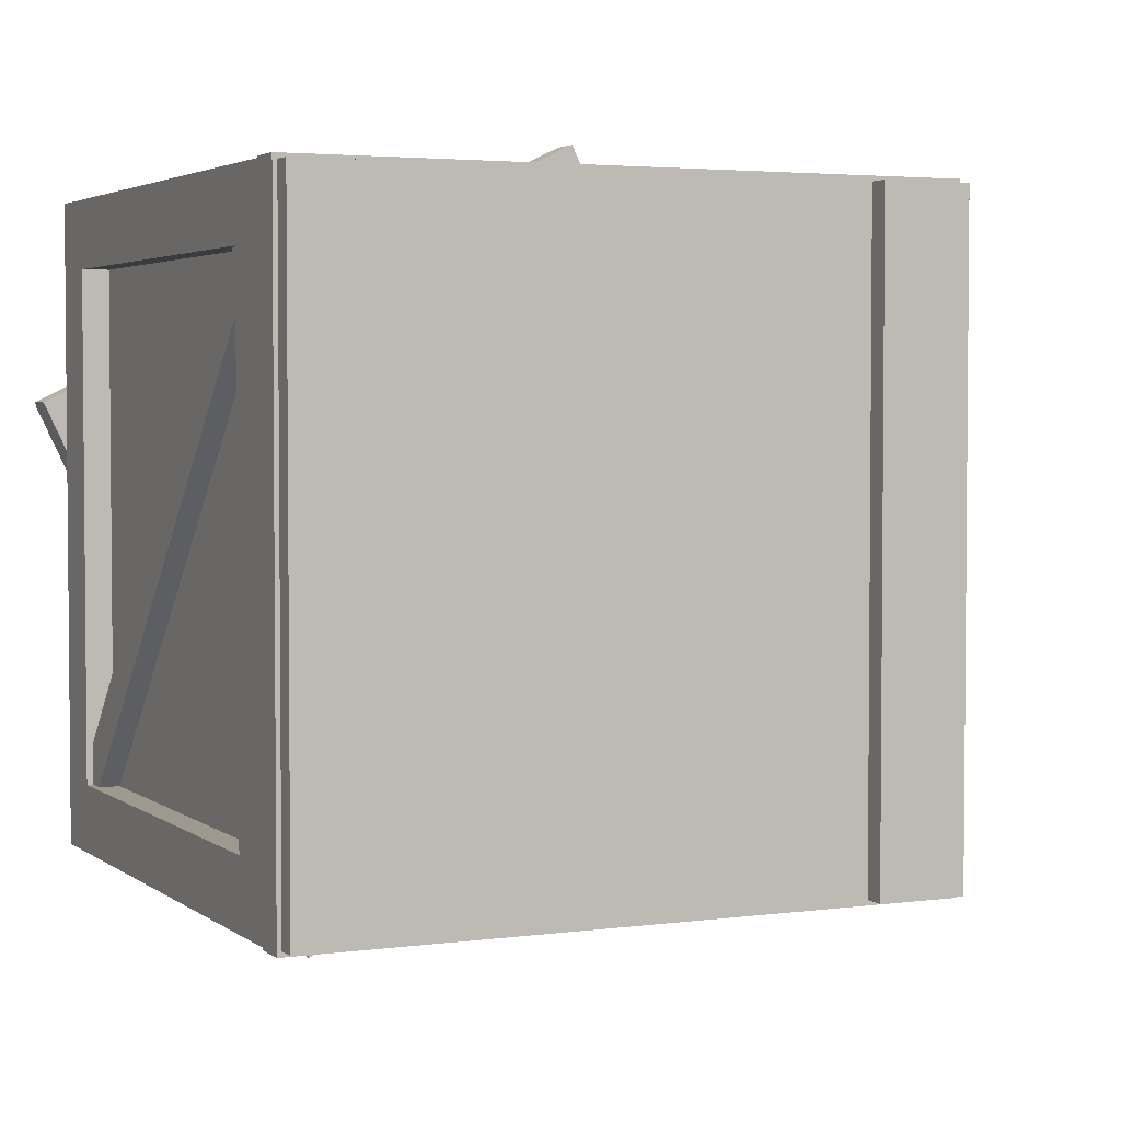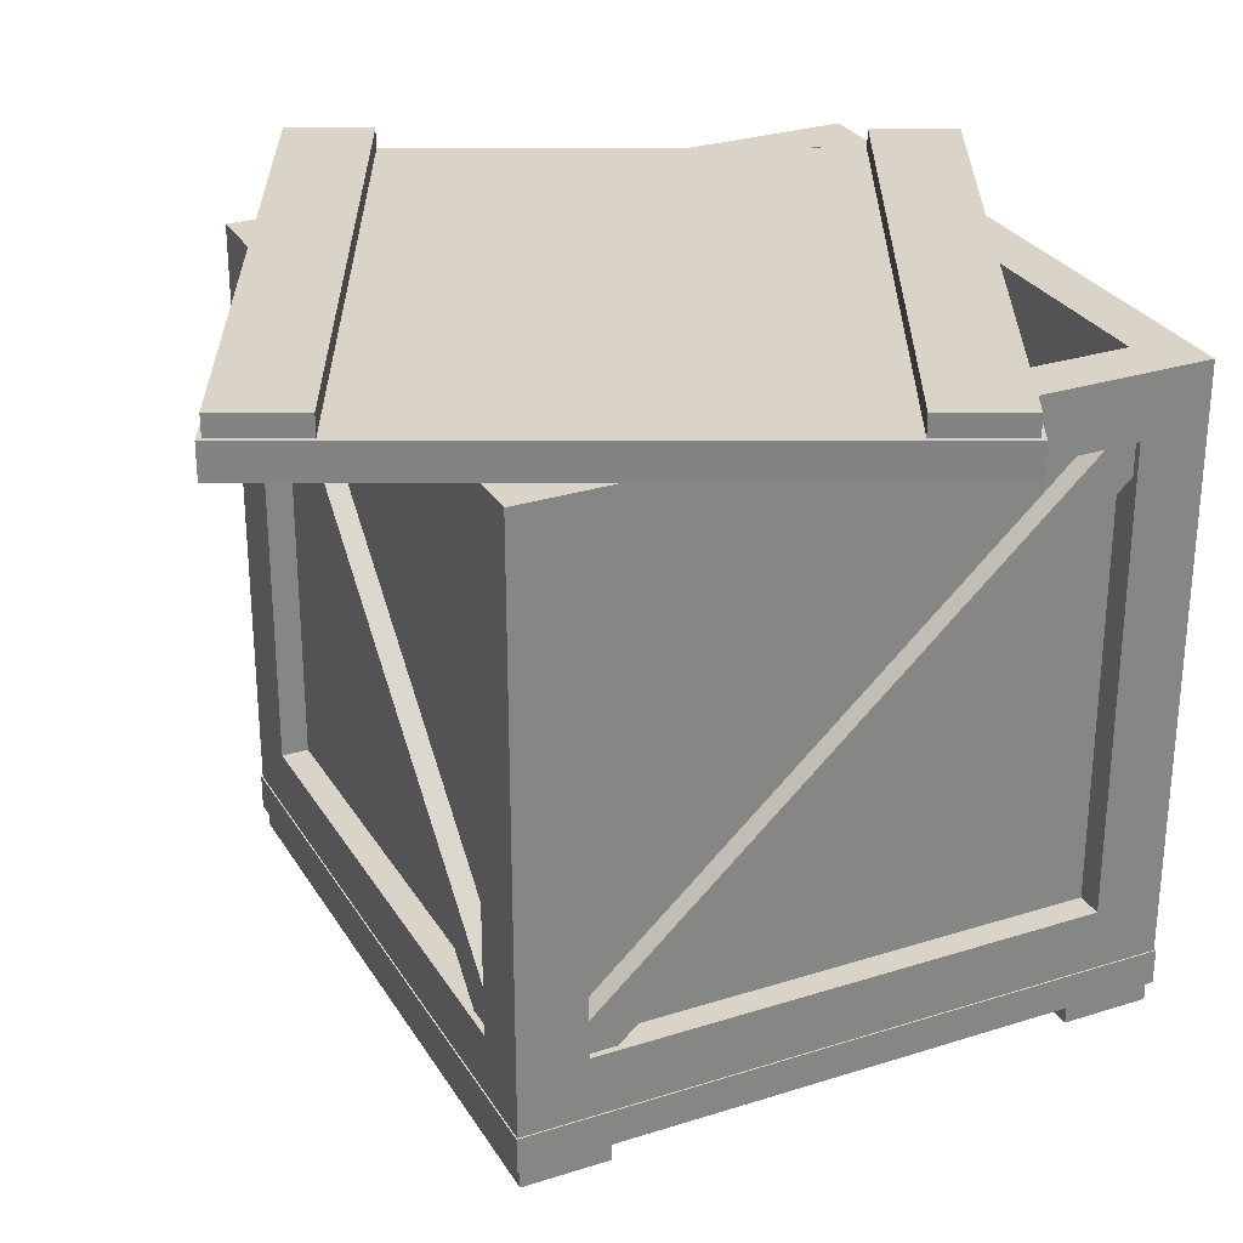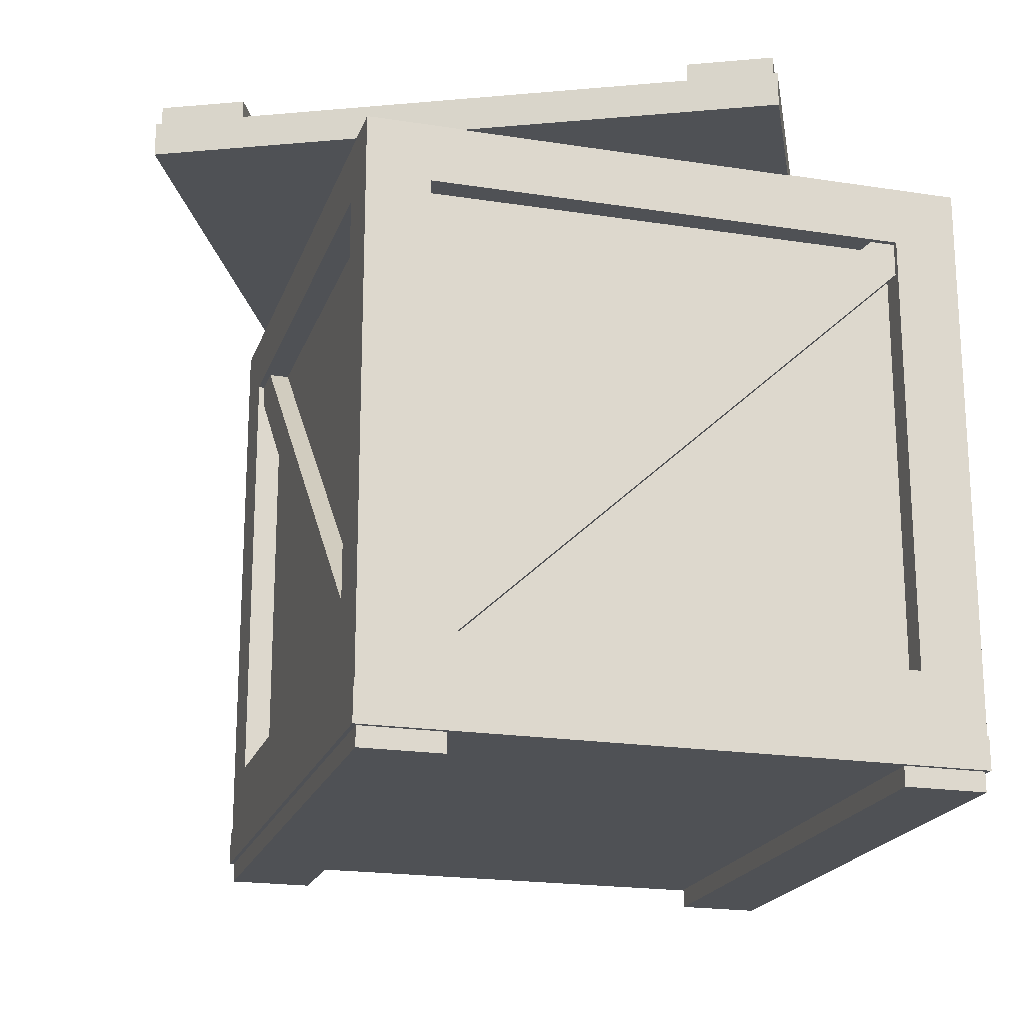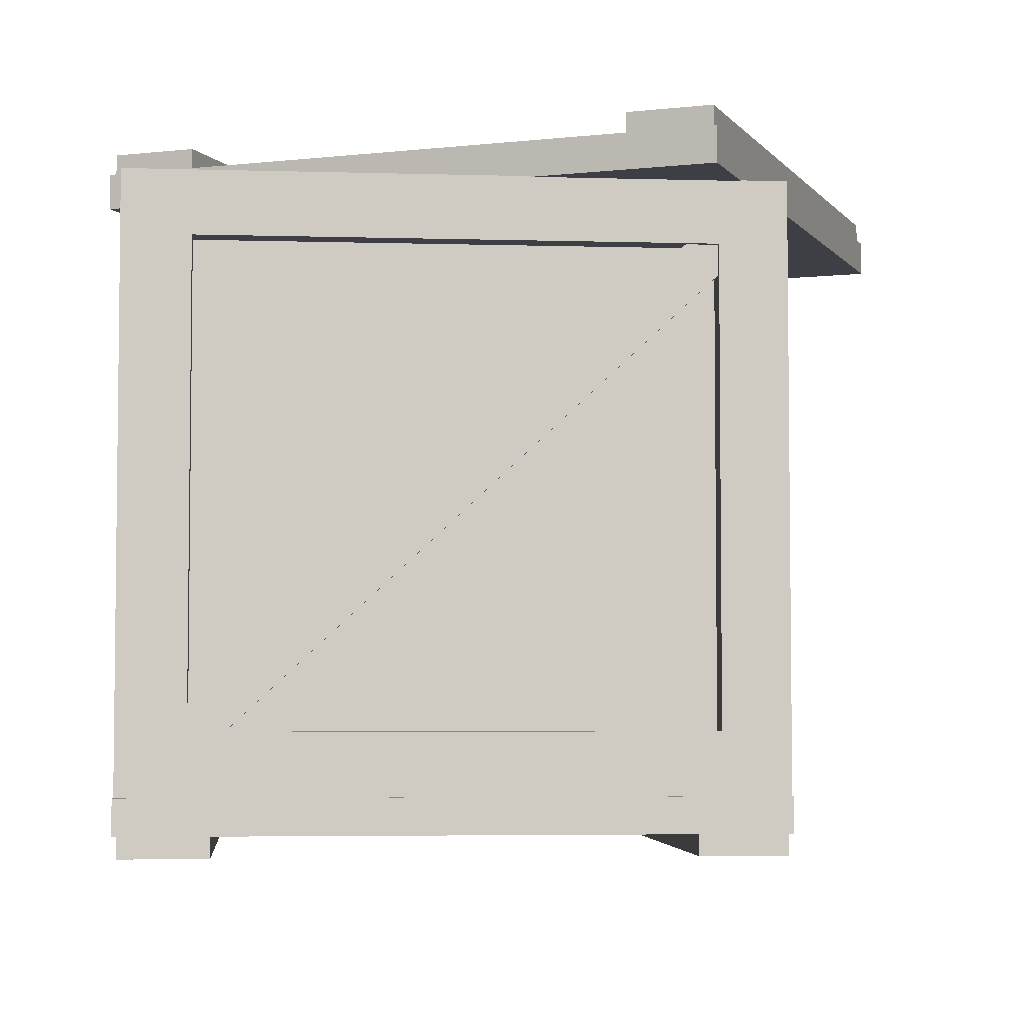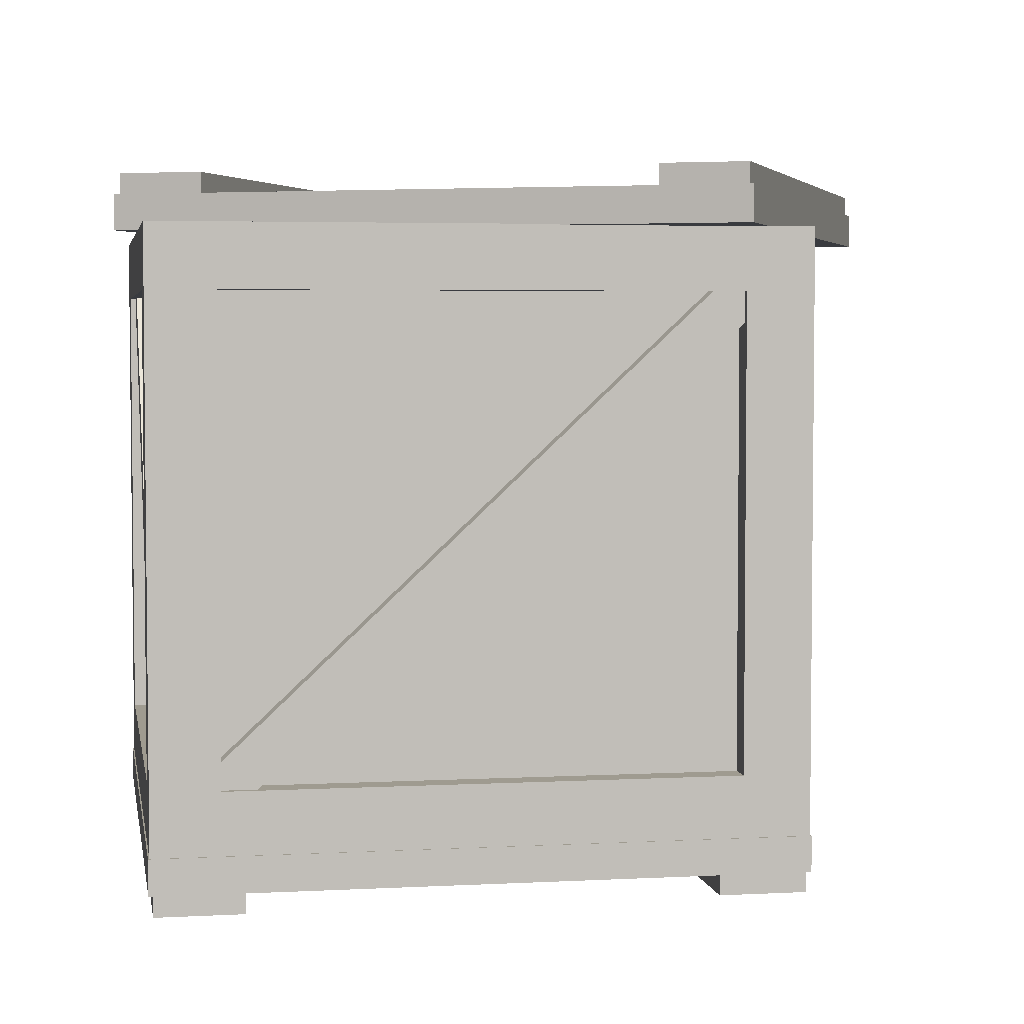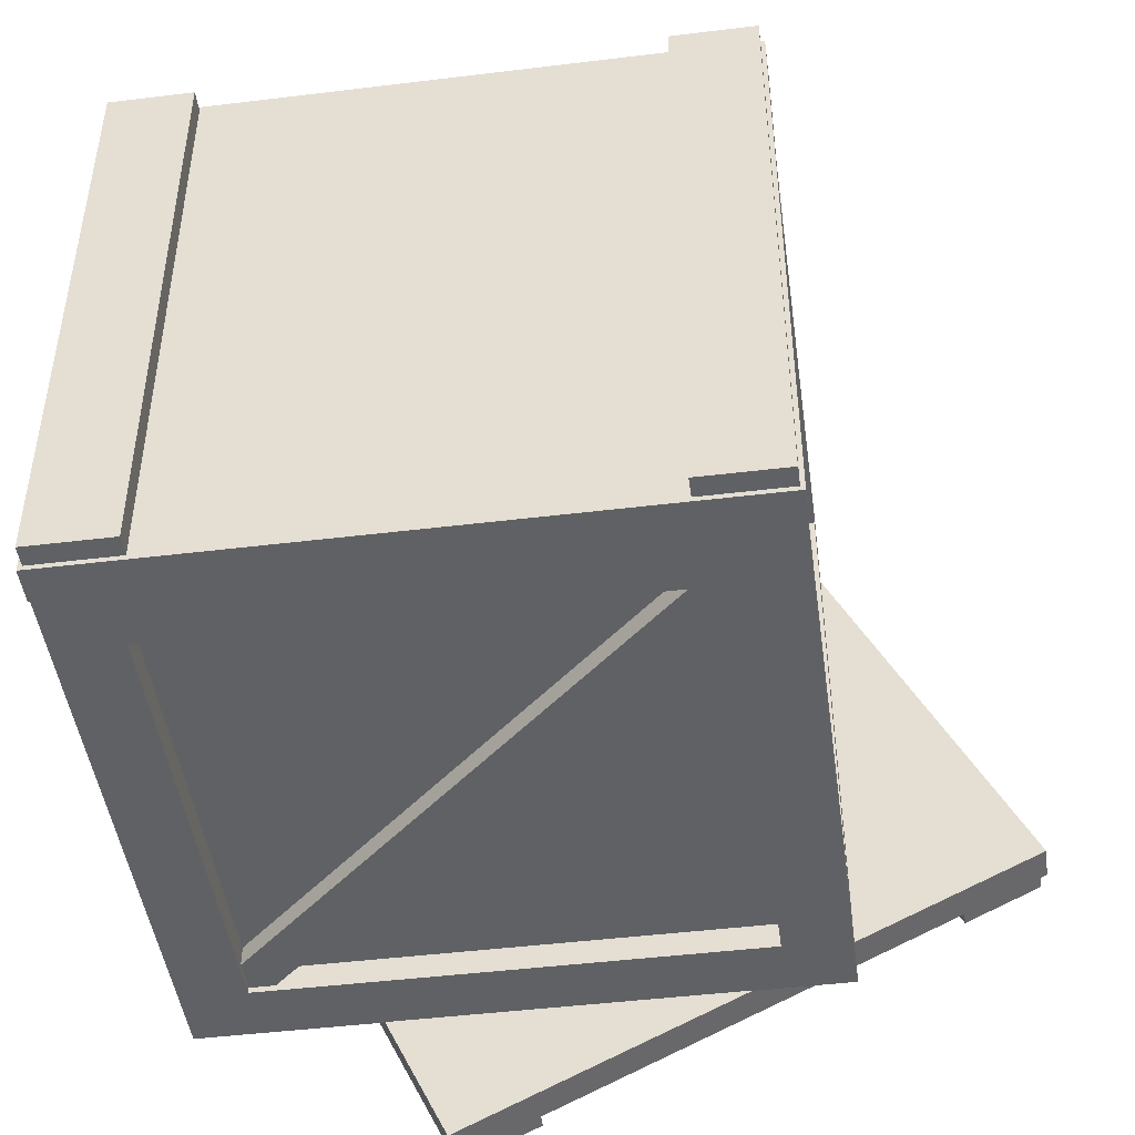
<metadata>
{"format":"obj","ext":"obj","renderer":"f3d","projection":"perspective","resolution":1024,"background":"white","views":[{"elev":3.3,"azim":-25.0,"up":"+Z"},{"elev":28.8,"azim":154.6,"up":"+Y"},{"elev":-20.0,"azim":163.9,"up":"+Y"},{"elev":-4.4,"azim":-5.4,"up":"+Y"},{"elev":4.0,"azim":-9.9,"up":"+Y"},{"elev":-46.6,"azim":7.9,"up":"+Z"}]}
</metadata>
<code>
o Crate3_2_Cube.006
v 0.1934 0.0225 -0.5199
v 0.1934 0.0225 -1.114
v -0.4015 0.0225 -1.114
v -0.4015 0.0225 -0.5199
v 0.1121 0.0225 -1.114
v -0.3201 0.0225 -1.114
v -0.3201 0.0225 -0.5199
v 0.1121 0.0225 -0.5199
v 0.1934 0.002857 -0.5199
v 0.1934 0.002858 -1.114
v -0.4015 0.002857 -1.114
v -0.4015 0.002857 -0.5199
v 0.1121 0.002858 -1.114
v -0.3201 0.002858 -1.114
v -0.3201 0.002857 -0.5199
v 0.1121 0.002857 -0.5199
v 0.1975 0.0559 -0.5152
v 0.1975 0.0559 -1.118
v -0.4056 0.0559 -1.118
v -0.4056 0.0559 -0.5152
v 0.1975 0.0225 -0.5152
v 0.1975 0.0225 -1.118
v -0.4056 0.0225 -1.118
v -0.4056 0.0225 -0.5152
v -0.4205 0.6455 -0.7035
v -0.1656 0.6455 -1.24
v 0.3717 0.6455 -0.9844
v 0.1168 0.6455 -0.4481
v -0.09216 0.6455 -1.205
v 0.2982 0.6455 -1.019
v 0.04334 0.6455 -0.483
v -0.347 0.6455 -0.6686
v -0.4205 0.6651 -0.7035
v -0.1656 0.6651 -1.24
v 0.3717 0.6651 -0.9844
v 0.1168 0.6651 -0.4481
v -0.09216 0.6651 -1.205
v 0.2982 0.6651 -1.019
v 0.04334 0.6651 -0.483
v -0.347 0.6651 -0.6686
v -0.4262 0.6121 -0.701
v -0.1673 0.6121 -1.246
v 0.3774 0.6121 -0.9868
v 0.1185 0.6121 -0.4421
v -0.4262 0.6455 -0.701
v -0.1673 0.6455 -1.246
v 0.3774 0.6455 -0.9868
v 0.1185 0.6455 -0.4421
v 0.149 0.6127 -1.07
v 0.149 0.6127 -0.5638
v 0.1963 0.05495 -1.117
v 0.1963 0.05495 -0.5165
v 0.149 0.05495 -0.5638
v 0.149 0.05495 -1.07
v 0.1963 0.6127 -0.5165
v 0.1963 0.6127 -1.117
v 0.1963 0.1136 -1.054
v 0.1963 0.1136 -0.5796
v 0.1963 0.554 -0.5796
v 0.1963 0.554 -1.054
v 0.171 0.1136 -1.054
v 0.171 0.1136 -0.5796
v 0.171 0.554 -0.5796
v 0.171 0.554 -1.054
v 0.1906 0.5727 -0.5979
v 0.1906 0.5727 -0.5393
v 0.1564 0.5727 -0.5393
v 0.1564 0.5727 -0.5979
v 0.1906 0.09495 -1.097
v 0.1906 0.09495 -1.039
v 0.1564 0.09495 -1.039
v 0.1564 0.09495 -1.097
v 0.149 0.6127 -0.5638
v -0.357 0.6127 -0.5638
v 0.1963 0.05495 -0.5165
v -0.4043 0.05495 -0.5165
v -0.357 0.05495 -0.5638
v 0.149 0.05495 -0.5638
v -0.4043 0.6127 -0.5165
v 0.1963 0.6127 -0.5165
v 0.1332 0.1136 -0.5165
v -0.3412 0.1136 -0.5165
v -0.3412 0.554 -0.5165
v 0.1332 0.554 -0.5165
v 0.1332 0.1136 -0.5417
v -0.3412 0.1136 -0.5417
v -0.3412 0.554 -0.5417
v 0.1332 0.554 -0.5417
v 0.1485 0.5404 -0.5222
v 0.1518 0.599 -0.5222
v 0.1518 0.599 -0.5564
v 0.1485 0.5404 -0.5564
v -0.3566 0.0686 -0.5222
v -0.3533 0.1272 -0.5222
v -0.3533 0.1272 -0.5564
v -0.3566 0.0686 -0.5564
v -0.357 0.6127 -0.5638
v -0.357 0.6127 -1.07
v -0.4043 0.05495 -0.5165
v -0.4043 0.05495 -1.117
v -0.357 0.05495 -1.07
v -0.357 0.05495 -0.5638
v -0.4043 0.6127 -1.117
v -0.4043 0.6127 -0.5165
v -0.4043 0.1136 -0.5796
v -0.4043 0.1136 -1.054
v -0.4043 0.554 -1.054
v -0.4043 0.554 -0.5796
v -0.3791 0.1136 -0.5796
v -0.3791 0.1136 -1.054
v -0.3791 0.554 -1.054
v -0.3791 0.554 -0.5796
v -0.3986 0.5727 -1.036
v -0.3986 0.5727 -1.094
v -0.3644 0.5727 -1.094
v -0.3644 0.5727 -1.036
v -0.3986 0.09495 -0.5361
v -0.3986 0.09495 -0.5948
v -0.3644 0.09495 -0.5948
v -0.3644 0.09495 -0.5361
v -0.357 0.6127 -1.07
v 0.149 0.6127 -1.07
v -0.4043 0.05495 -1.117
v 0.1963 0.05495 -1.117
v 0.149 0.05495 -1.07
v -0.357 0.05495 -1.07
v 0.1963 0.6127 -1.117
v -0.4043 0.6127 -1.117
v -0.3412 0.1136 -1.117
v 0.1332 0.1136 -1.117
v 0.1332 0.554 -1.117
v -0.3412 0.554 -1.117
v -0.3412 0.1136 -1.092
v 0.1332 0.1136 -1.092
v 0.1332 0.554 -1.092
v -0.3412 0.554 -1.092
v -0.3587 0.5377 -1.111
v -0.3627 0.5962 -1.111
v -0.3627 0.5962 -1.077
v -0.3587 0.5377 -1.077
v 0.1515 0.0714 -1.111
v 0.1476 0.1299 -1.111
v 0.1476 0.1299 -1.077
v 0.1515 0.0714 -1.077
f 6 7 15 14
f 8 5 13 16
f 16 13 10 9
f 12 11 14 15
f 4 3 11 12
f 2 1 9 10
f 21 22 18 17
f 23 24 20 19
f 18 19 20 17
f 24 21 17 20
f 24 23 22 21
f 22 23 19 18
f 30 31 39 38
f 32 29 37 40
f 40 37 34 33
f 36 35 38 39
f 28 27 35 36
f 26 25 33 34
f 45 46 42 41
f 47 48 44 43
f 42 43 44 41
f 48 45 41 44
f 48 47 46 45
f 46 47 43 42
f 56 55 50 49
f 51 54 53 52
f 53 54 49 50
f 56 51 57 60
f 60 57 61 64
f 51 52 58 57
f 52 55 59 58
f 55 56 60 59
f 61 62 63 64
f 57 58 62 61
f 58 59 63 62
f 59 60 64 63
f 69 70 66 65
f 70 71 67 66
f 72 69 65 68
f 80 79 74 73
f 75 78 77 76
f 77 78 73 74
f 80 75 81 84
f 84 81 85 88
f 75 76 82 81
f 76 79 83 82
f 79 80 84 83
f 85 86 87 88
f 81 82 86 85
f 82 83 87 86
f 83 84 88 87
f 93 94 90 89
f 94 95 91 90
f 96 93 89 92
f 104 103 98 97
f 99 102 101 100
f 101 102 97 98
f 104 99 105 108
f 108 105 109 112
f 99 100 106 105
f 100 103 107 106
f 103 104 108 107
f 109 110 111 112
f 105 106 110 109
f 106 107 111 110
f 107 108 112 111
f 117 118 114 113
f 118 119 115 114
f 120 117 113 116
f 128 127 122 121
f 123 126 125 124
f 125 126 121 122
f 128 123 129 132
f 132 129 133 136
f 123 124 130 129
f 124 127 131 130
f 127 128 132 131
f 133 134 135 136
f 129 130 134 133
f 130 131 135 134
f 131 132 136 135
f 141 142 138 137
f 142 143 139 138
f 144 141 137 140
f 7 4 12 15
f 5 2 10 13
f 1 8 16 9
f 3 6 14 11
f 31 28 36 39
f 29 26 34 37
f 25 32 40 33
f 27 30 38 35

</code>
